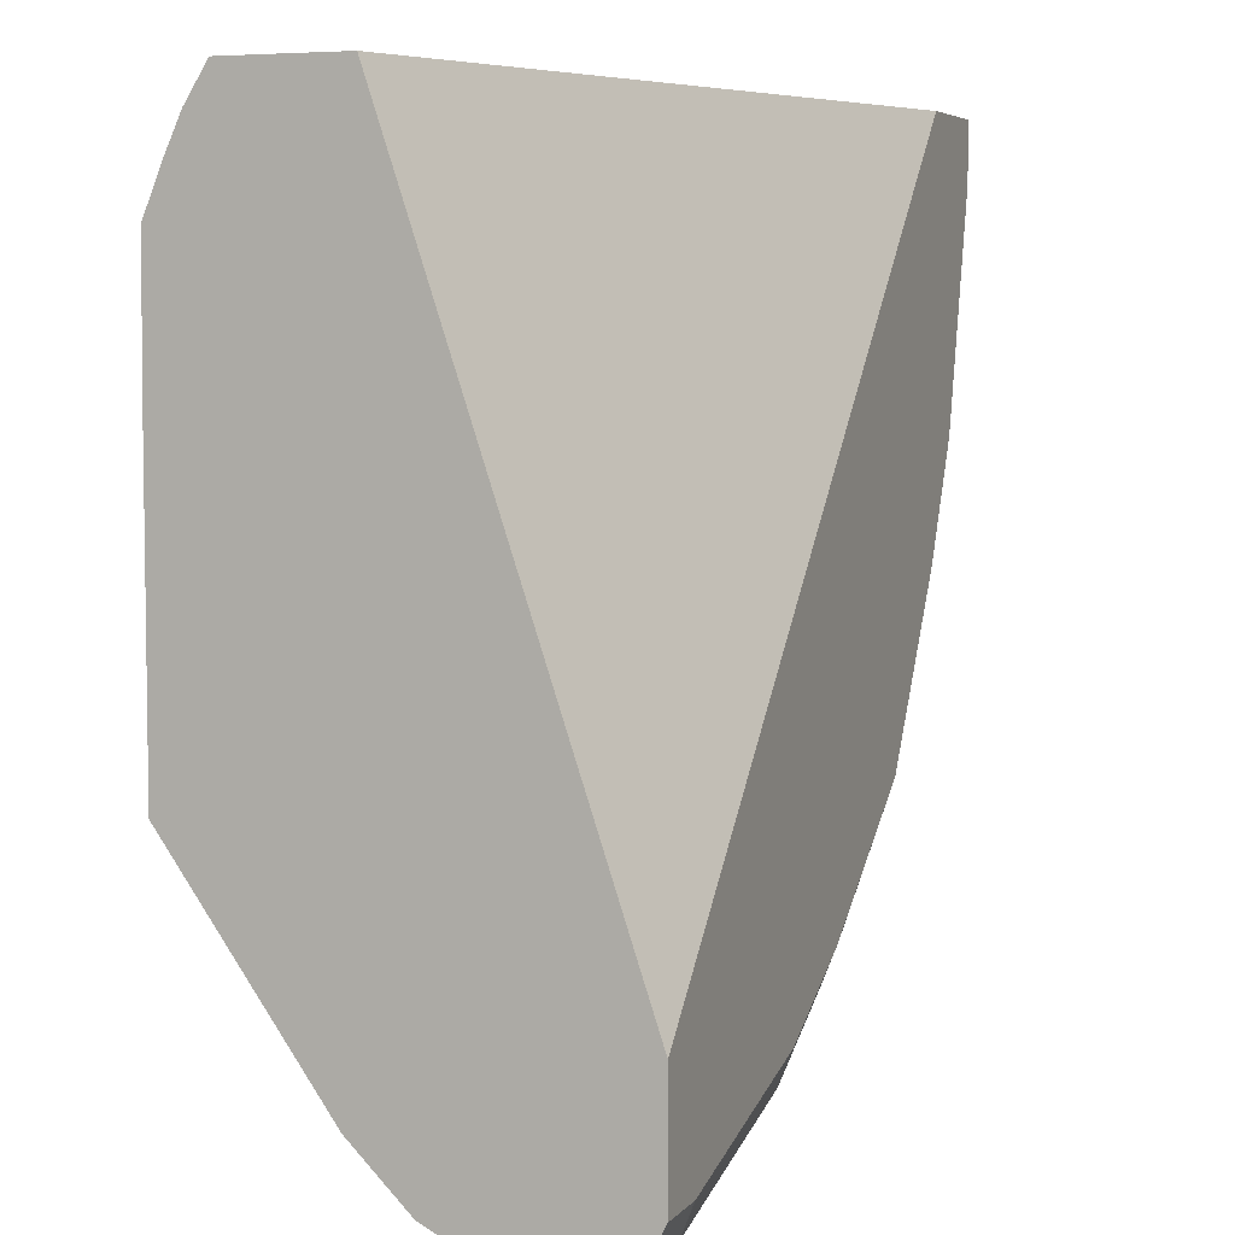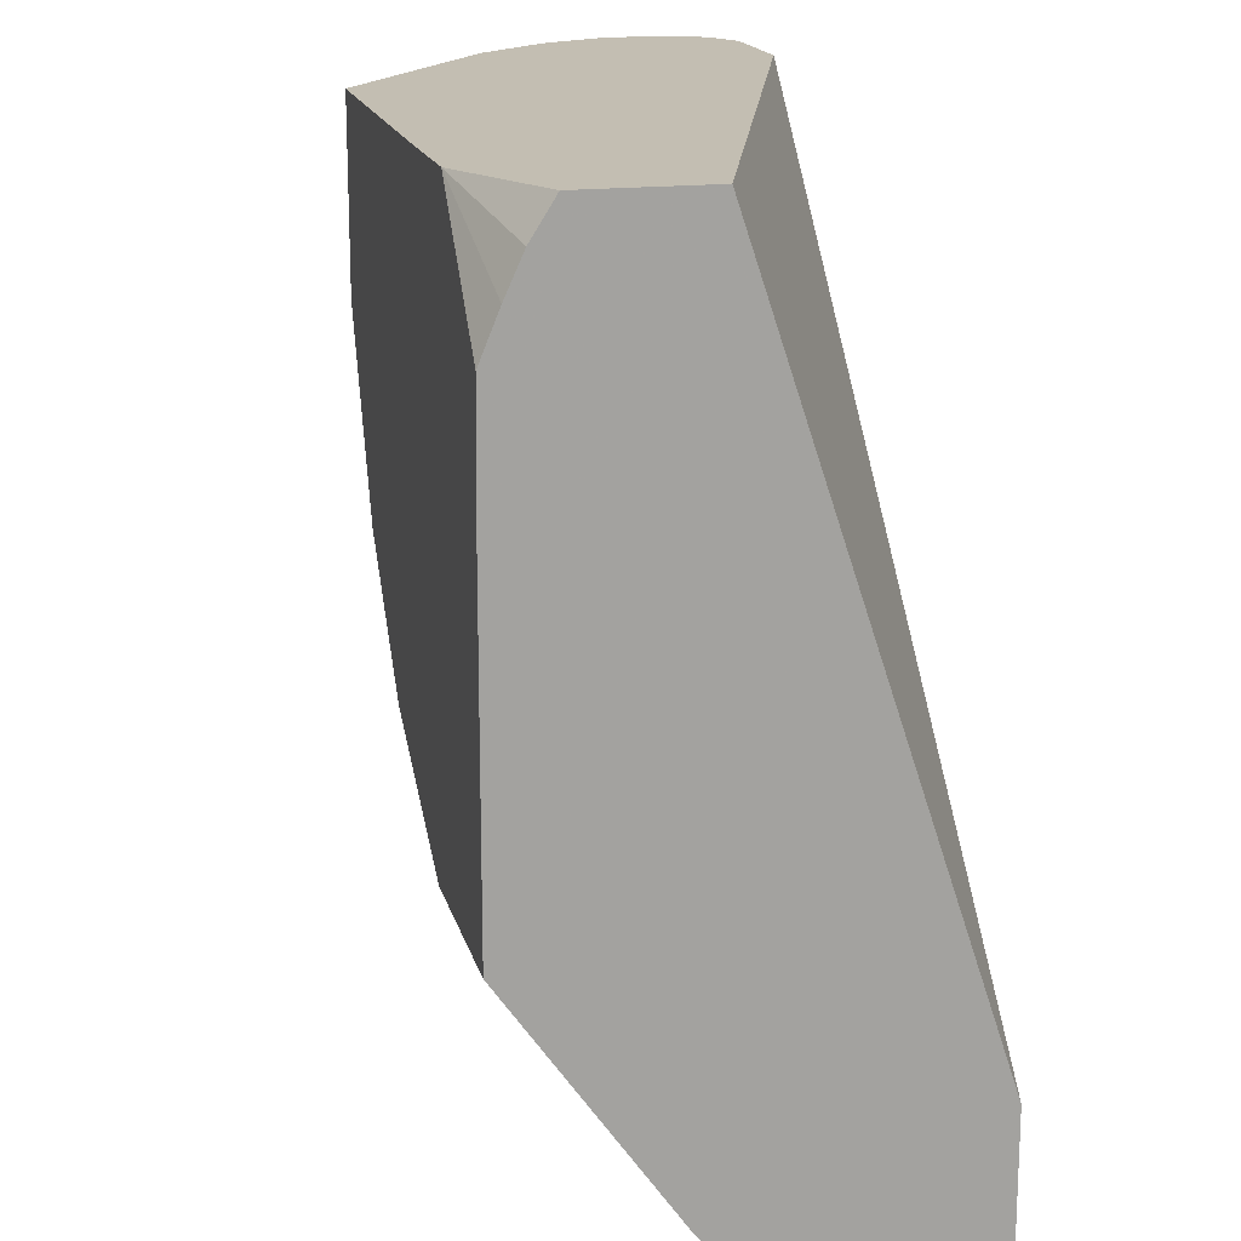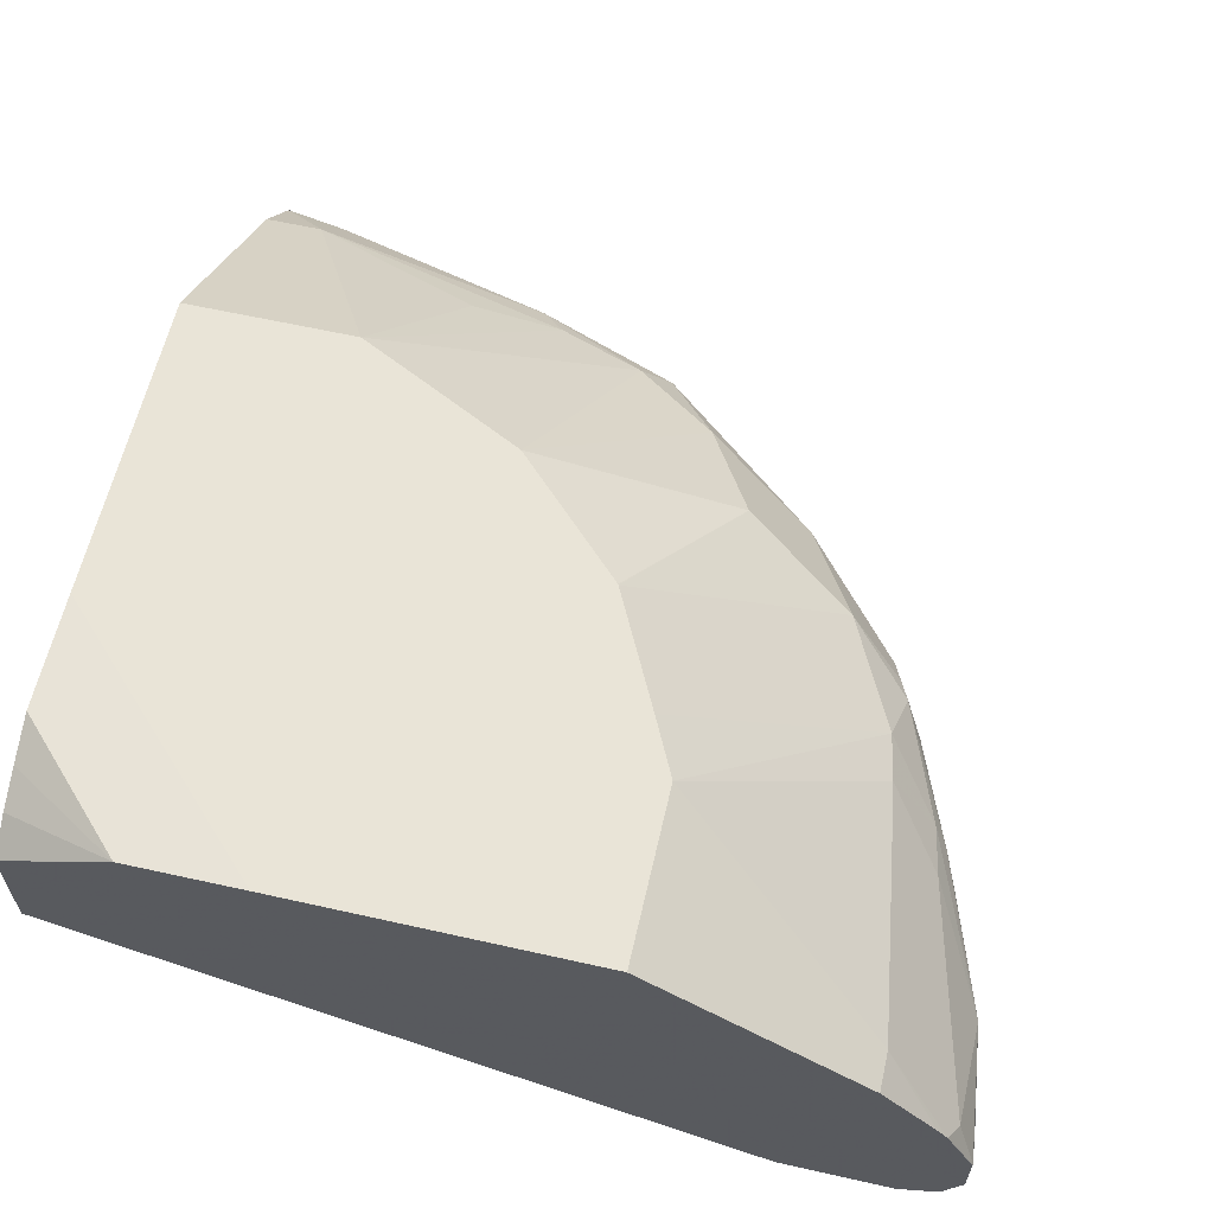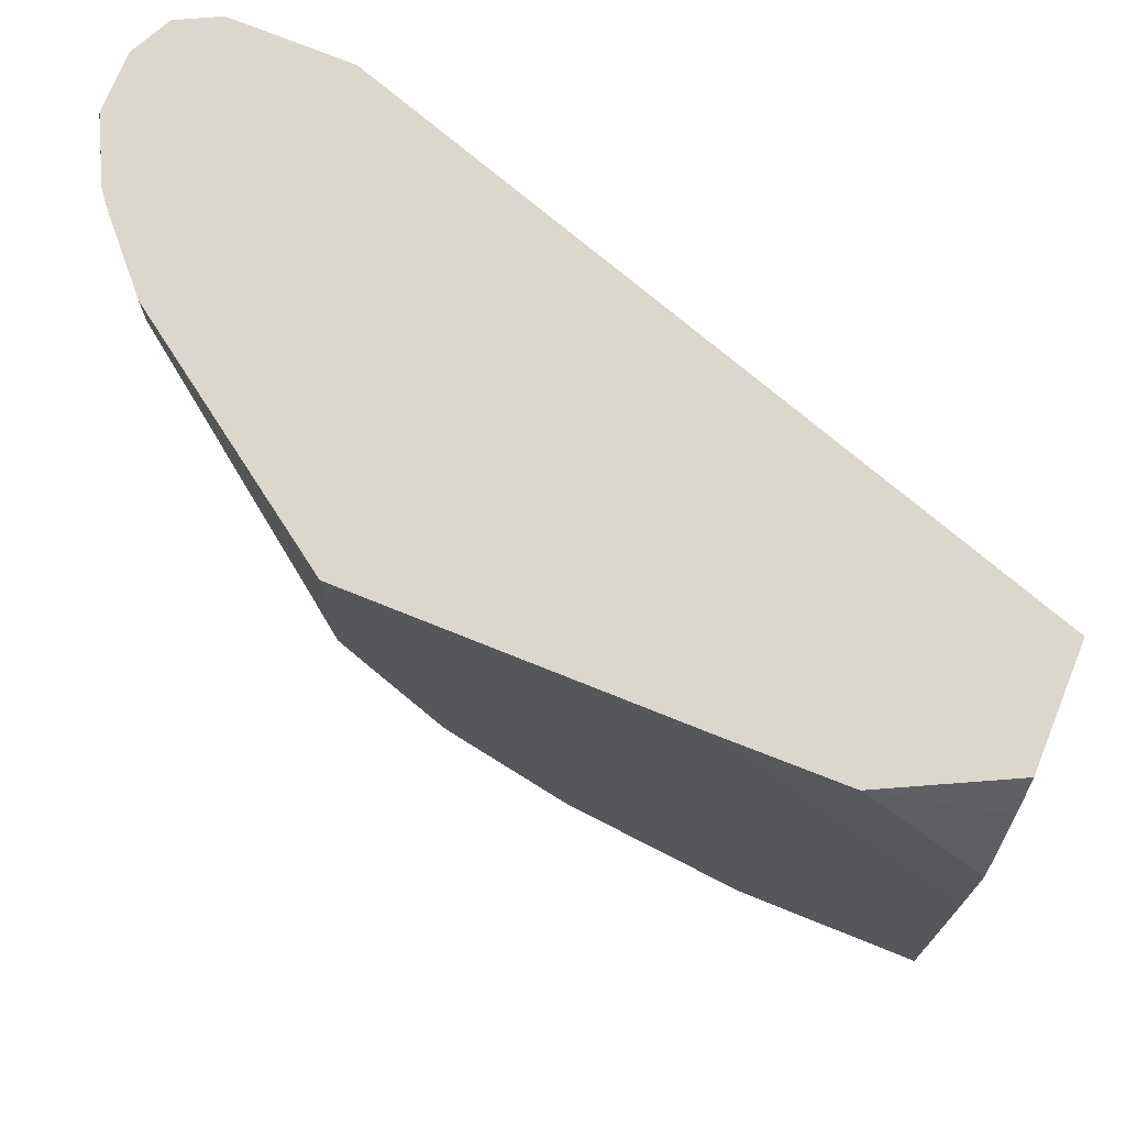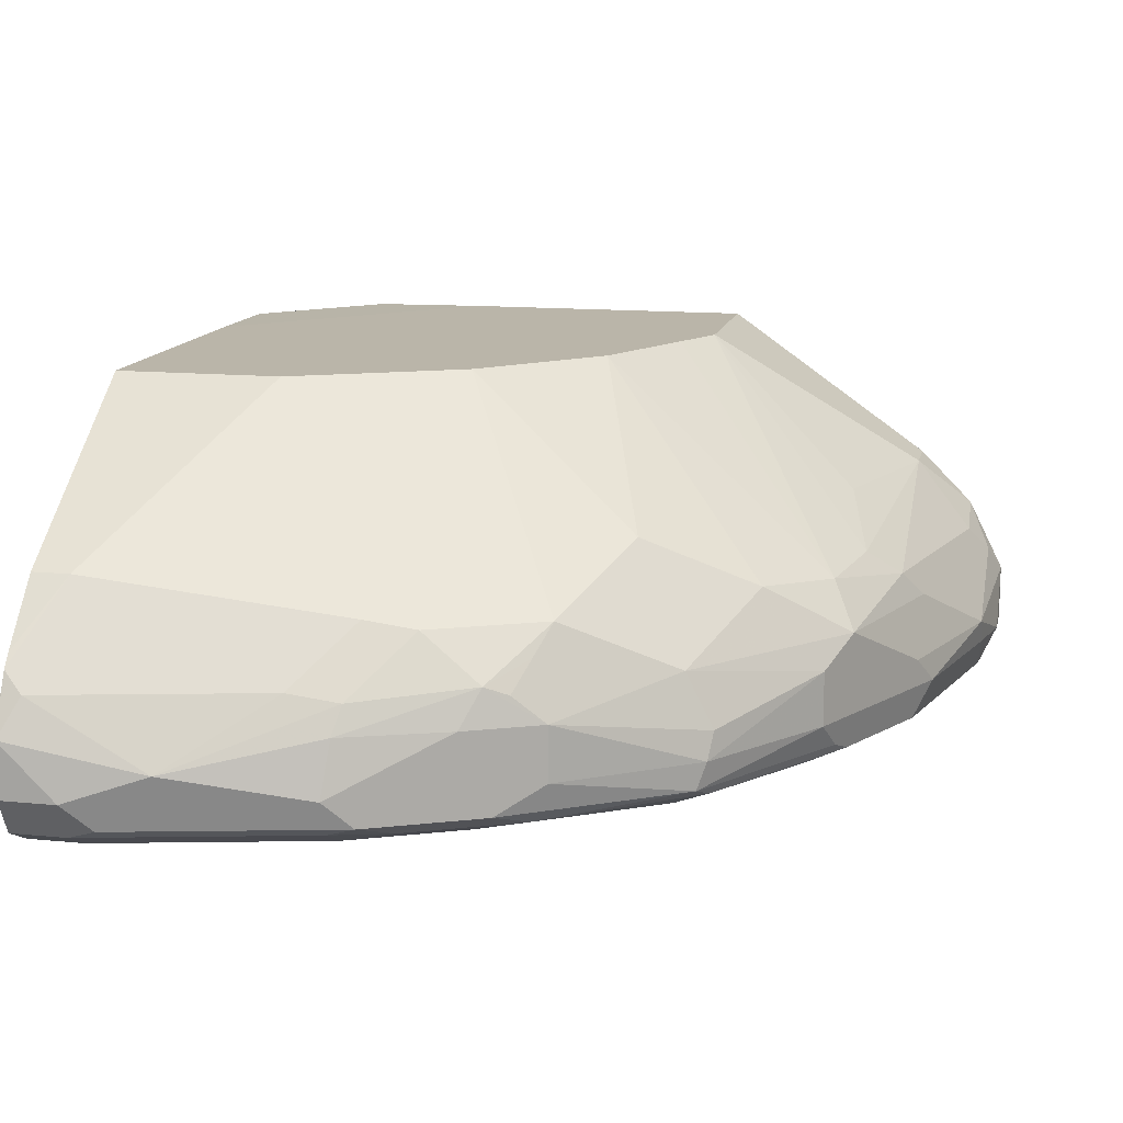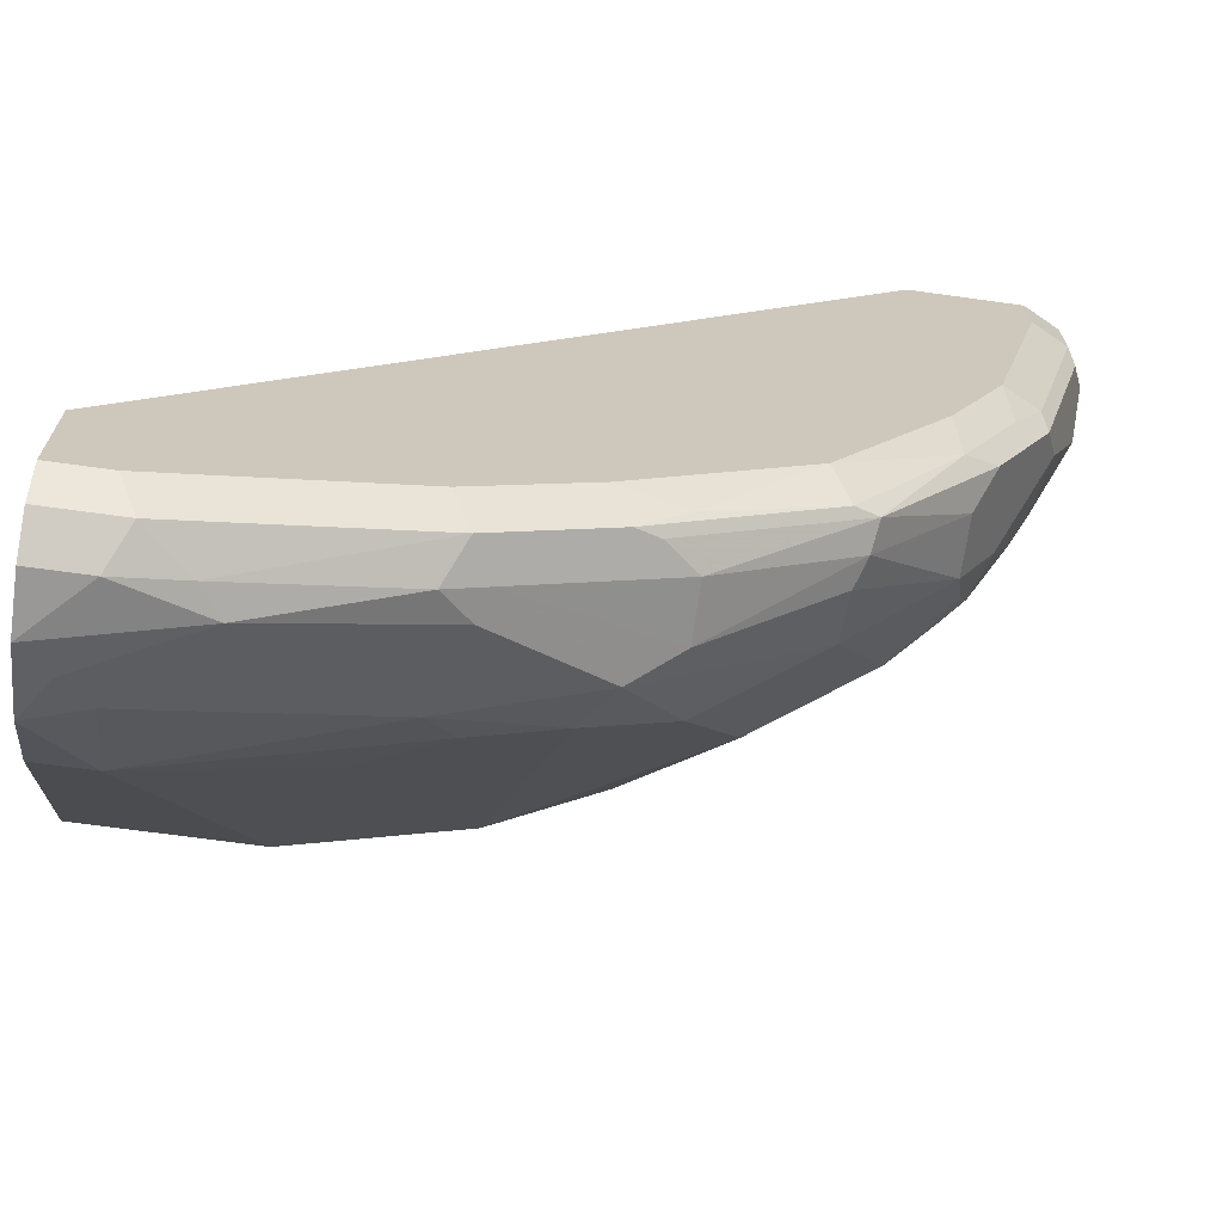
<metadata>
{"format":"obj","ext":"obj","renderer":"f3d","projection":"perspective","resolution":1024,"background":"white","views":[{"elev":5.5,"azim":-69.1,"up":"+Z"},{"elev":17.3,"azim":-103.5,"up":"+Z"},{"elev":61.0,"azim":12.9,"up":"+Y"},{"elev":73.2,"azim":-158.0,"up":"+Z"},{"elev":13.7,"azim":102.4,"up":"+Y"},{"elev":-68.7,"azim":-7.9,"up":"+Z"}]}
</metadata>
<code>
v 0.2933 -0.8797 0.0003856
v 0.2932 -0.8603 0.0003856
v 0.2868 -0.8925 0.0003856
v 0.2933 -0.8797 -0.01956
v 0.2933 -0.8602 -1.676e-05
v 0.2833 -0.8403 0.0003856
v 0.2867 -0.8928 0.0003856
v 0.2867 -0.8928 -0.01956
v 0.2883 -0.8895 -0.02933
v 0.2688 -0.8895 -0.1075
v 0.2737 -0.8797 -0.09777
v 0.2883 -0.87 -0.04888
v 0.2867 -0.8472 -0.006541
v 0.2606 -0.8341 -0.0717
v 0.2606 -0.8146 -0.01304
v 0.2798 -0.8358 0.0003856
v 0.2737 -0.8993 0.0003856
v 0.2737 -0.8993 -0.01956
v 0.2672 -0.8928 -0.09777
v 0.2566 -0.8944 -0.1173
v 0.2493 -0.8895 -0.1466
v 0.2606 -0.8797 -0.1238
v 0.2541 -0.8602 -0.1369
v 0.2688 -0.8602 -0.1002
v 0.2639 -0.8504 -0.1027
v 0.2672 -0.8472 -0.08472
v 0.2476 -0.8276 -0.1043
v 0.2606 -0.8146 0.0003856
v 0.1859 -0.7621 -0.05865
v 0.2346 -0.8993 0.0003856
v 0.2541 -0.8993 -0.09777
v 0.2346 -0.8993 -0.1369
v 0.237 -0.8944 -0.1564
v 0.2101 -0.8895 -0.2053
v 0.2411 -0.8797 -0.1629
v 0.2411 -0.8602 -0.1629
v 0.2476 -0.8472 -0.1434
v 0.2443 -0.8309 -0.1222
v 0.1859 -0.7621 0.0003856
v 0.1763 -0.7621 -0.07823
v 6.274e-05 -0.8211 0.0003856
v 6.274e-05 -0.8993 -0.2346
v 0.1955 -0.8993 -0.1955
v 0.202 -0.8928 -0.2085
v 0.1515 -0.8895 -0.2444
v 0.1629 -0.8797 -0.2411
v 0.2085 -0.8797 -0.2085
v 0.2346 -0.8406 -0.1564
v 0.2443 -0.8504 -0.1515
v 0.2053 -0.87 -0.2102
v 0.2053 -0.8504 -0.2004
v 0.2248 -0.8309 -0.1613
v 0.1568 -0.7621 -0.1173
v 0.07893 -0.7621 0.0003856
v 6.274e-05 -0.7818 0.0003856
v 6.274e-05 -0.8993 -0.2737
v 0.1369 -0.8993 -0.2346
v 0.1588 -0.8944 -0.2346
v 0.1434 -0.8928 -0.2476
v 0.1108 -0.8797 -0.2672
v 0.1629 -0.8602 -0.2411
v 0.1466 -0.8504 -0.2492
v 0.1662 -0.8309 -0.2199
v 0.2053 -0.8309 -0.1808
v 0.1857 -0.8113 -0.1808
v 0.1566 -0.7621 -0.1177
v 0.03912 -0.7625 0.0003856
v 6.274e-05 -0.7621 -0.07877
v 6.274e-05 -0.7742 -0.01174
v 6.274e-05 -0.8992 -0.2738
v 0.01958 -0.8993 -0.2737
v 0.09775 -0.8993 -0.2541
v 0.1043 -0.8928 -0.2672
v 0.09775 -0.8797 -0.2737
v 0.1075 -0.87 -0.2688
v 0.1369 -0.8341 -0.2411
v 0.088 -0.8504 -0.2688
v 0.09775 -0.8406 -0.2615
v 0.1175 -0.7621 -0.1567
v 0.137 -0.7621 -0.1372
v 6.274e-05 -0.7685 -0.02428
v 6.274e-05 -0.7625 -0.03911
v 6.274e-05 -0.7621 -0.1859
v 6.274e-05 -0.8928 -0.2867
v 0.02609 -0.8928 -0.2867
v 0.04156 -0.8797 -0.2883
v 0.04888 -0.87 -0.2883
v 0.1075 -0.8309 -0.2492
v 0.05901 -0.7621 -0.1859
v 0.07838 -0.7621 -0.1763
v 0.05867 -0.8602 -0.281
v 0.01958 -0.8406 -0.281
v 0.01958 -0.8146 -0.2607
v 6.274e-05 -0.8146 -0.2607
v 6.274e-05 -0.8797 -0.2933
v 0.01958 -0.8797 -0.2933
v 6.274e-05 -0.8602 -0.2932
v 0.009792 -0.8504 -0.2883
v 0.07821 -0.8146 -0.2411
v 6.274e-05 -0.8342 -0.2802
v 6.274e-05 -0.8472 -0.2867
f 47 61 50
f 51 65 64
f 51 63 65
f 46 60 61
f 50 61 51
f 51 61 62
f 48 51 52
f 46 61 47
f 51 62 63
f 51 64 52
f 57 73 59
f 52 65 53
f 54 68 67
f 55 67 69
f 56 70 71
f 57 72 73
f 57 59 58
f 59 73 60
f 45 60 46
f 60 73 74
f 60 74 75
f 52 64 65
f 45 59 60
f 41 55 69
f 43 58 44
f 36 51 48
f 60 75 62
f 37 49 48
f 37 48 52
f 37 52 38
f 38 52 53
f 38 53 40
f 41 69 81
f 41 81 82
f 41 82 68
f 41 68 83
f 41 83 94
f 41 94 100
f 41 100 101
f 41 101 97
f 41 97 95
f 41 95 84
f 41 84 70
f 41 70 56
f 41 56 42
f 43 57 58
f 44 58 59
f 60 62 61
f 87 97 98
f 62 75 77
f 78 92 93
f 78 93 88
f 83 89 93
f 83 93 94
f 84 95 96
f 84 96 85
f 85 96 86
f 86 96 87
f 87 96 97
f 87 98 92
f 87 92 91
f 88 99 89
f 88 93 99
f 89 99 93
f 92 98 100
f 92 100 93
f 93 100 94
f 95 97 96
f 97 101 98
f 98 101 100
f 36 50 51
f 77 92 78
f 62 76 63
f 77 91 92
f 76 90 79
f 62 77 78
f 62 78 76
f 63 76 79
f 63 79 65
f 65 79 80
f 65 80 66
f 67 81 69
f 67 68 82
f 67 82 81
f 70 84 85
f 70 85 71
f 71 85 73
f 71 73 72
f 73 85 86
f 73 86 74
f 74 86 87
f 74 87 75
f 75 87 77
f 76 78 88
f 76 88 89
f 76 89 90
f 77 87 91
f 36 47 50
f 53 65 66
f 36 48 49
f 6 14 15
f 6 15 16
f 7 17 18
f 7 18 8
f 8 18 31
f 8 31 19
f 8 19 10
f 8 10 9
f 10 19 20
f 10 20 33
f 10 33 21
f 10 21 35
f 10 35 22
f 10 22 23
f 10 23 11
f 11 24 12
f 11 23 24
f 12 24 25
f 12 25 26
f 12 26 13
f 13 26 14
f 6 13 14
f 5 12 13
f 5 13 6
f 4 12 5
f 36 49 37
f 1 2 6
f 1 6 16
f 1 16 28
f 1 28 39
f 1 39 54
f 1 54 67
f 1 55 41
f 1 41 30
f 1 30 17
f 14 26 27
f 1 17 7
f 1 3 4
f 1 4 5
f 1 5 2
f 2 5 6
f 3 7 8
f 3 8 9
f 3 9 4
f 4 9 10
f 4 10 11
f 4 11 12
f 1 7 3
f 14 27 15
f 1 67 55
f 15 27 29
f 29 38 40
f 29 40 53
f 29 53 66
f 29 66 80
f 29 80 79
f 29 79 90
f 29 90 89
f 29 89 83
f 29 83 68
f 29 68 54
f 29 54 39
f 30 41 42
f 32 43 33
f 33 43 44
f 33 44 34
f 34 44 59
f 34 45 46
f 34 46 47
f 34 47 35
f 35 47 36
f 15 28 16
f 27 38 29
f 25 38 27
f 34 59 45
f 25 27 26
f 25 37 38
f 15 39 28
f 17 30 42
f 17 42 56
f 17 71 72
f 17 72 57
f 17 57 43
f 17 43 32
f 17 32 31
f 17 31 18
f 17 56 71
f 20 32 33
f 24 37 25
f 19 31 20
f 23 37 24
f 23 36 37
f 22 36 23
f 15 29 39
f 21 34 35
f 21 33 34
f 22 35 36
f 20 31 32

</code>
